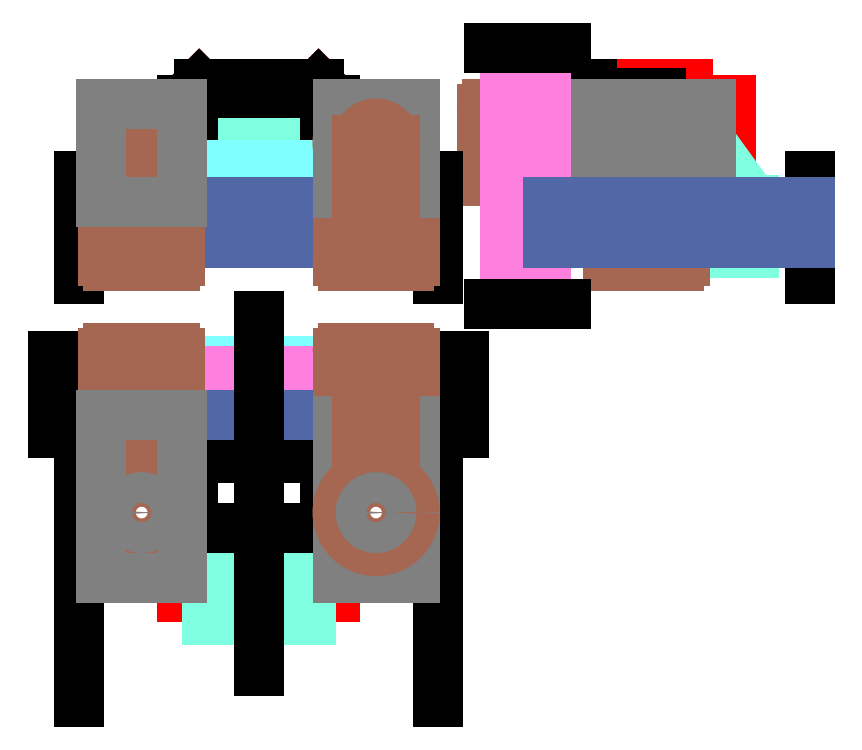
<metadata>
{"format":"dxf","ext":"dxf","renderer":"ezdxf+matplotlib","layout":"modelspace","background":"white","min_lineweight":24,"dpi":150}
</metadata>
<code>
0
SECTION
2
ENTITIES
0
LINE
8
Plug
10
30
20
34.6
11
30
21
30
39
3
0
LINE
8
Plug
10
30
20
30
11
35.4
21
30
39
3
0
LINE
8
Plug
10
35.4
20
33.95
11
35.4
21
30
39
3
0
LINE
8
Plug
10
30
20
34.6
11
33.75
21
34.6
39
3
0
LINE
8
Plug
10
33.75
20
34.6
11
33.75
21
33.95
39
3
0
LINE
8
Plug
10
30
20
33.95
11
35.4
21
33.95
39
3
0
LINE
8
Plug
10
14.05
20
33.95
11
14.7
21
34.6
39
3
0
LINE
8
Plug
10
14.7
20
34.6
11
19.35
21
34.6
39
3
0
LINE
8
Plug
10
20
20
33.95
11
19.35
21
34.6
39
3
0
LINE
8
Plug
10
20
20
33.95
11
20
21
30
39
3
0
LINE
8
Plug
10
14.05
20
30
11
20
21
30
39
3
0
LINE
8
Plug
10
14.05
20
33.95
11
14.05
21
30
39
3
0
LINE
8
Plug
10
14.75
20
15.6
11
19.3
21
15.6
39
3
0
LINE
8
Plug
10
14.05
20
20
11
20
21
20
39
3
0
LINE
8
Plug
10
14.05
20
20
11
14.05
21
14.6
39
3
0
LINE
8
Plug
10
20
20
20
11
20
21
14.6
39
3
0
LINE
8
Plug
10
14.75
20
15.6
11
14.75
21
14.6
39
3
0
LINE
8
Plug
10
14.05
20
14.6
11
14.75
21
14.6
39
3
0
LINE
8
Plug
10
19.3
20
15.6
11
19.3
21
14.6
39
3
0
LINE
8
Plug
10
19.3
20
14.6
11
20
21
14.6
39
3
0
LINE
8
PlugPins
10
16.25
20
33.45
11
16.25
21
33.15
39
3
0
LINE
8
PlugPins
10
16.25
20
33.15
11
16.55
21
33.15
39
3
0
LINE
8
PlugPins
10
16.55
20
33.45
11
16.55
21
33.15
39
3
0
LINE
8
PlugPins
10
16.25
20
33.45
11
16.55
21
33.45
39
3
0
LINE
8
PlugPins
10
16.25
20
31.45
11
16.25
21
31.15
39
3
0
LINE
8
PlugPins
10
16.25
20
31.15
11
16.55
21
31.15
39
3
0
LINE
8
PlugPins
10
16.55
20
31.45
11
16.55
21
31.15
39
3
0
LINE
8
PlugPins
10
16.25
20
31.45
11
16.55
21
31.45
39
3
0
LINE
8
PlugPins
10
15
20
33.45
11
15
21
33.15
39
3
0
LINE
8
PlugPins
10
15
20
33.15
11
15.3
21
33.15
39
3
0
LINE
8
PlugPins
10
15.3
20
33.45
11
15.3
21
33.15
39
3
0
LINE
8
PlugPins
10
15
20
33.45
11
15.3
21
33.45
39
3
0
LINE
8
PlugPins
10
15
20
31.45
11
15
21
31.15
39
3
0
LINE
8
PlugPins
10
15
20
31.15
11
15.3
21
31.15
39
3
0
LINE
8
PlugPins
10
15.3
20
31.45
11
15.3
21
31.15
39
3
0
LINE
8
PlugPins
10
15
20
31.45
11
15.3
21
31.45
39
3
0
LINE
8
PlugPins
10
17.5
20
33.45
11
17.5
21
33.15
39
3
0
LINE
8
PlugPins
10
17.5
20
33.15
11
17.8
21
33.15
39
3
0
LINE
8
PlugPins
10
17.8
20
33.45
11
17.8
21
33.15
39
3
0
LINE
8
PlugPins
10
17.5
20
33.45
11
17.8
21
33.45
39
3
0
LINE
8
PlugPins
10
17.5
20
31.45
11
17.5
21
31.15
39
3
0
LINE
8
PlugPins
10
17.5
20
31.15
11
17.8
21
31.15
39
3
0
LINE
8
PlugPins
10
17.8
20
31.45
11
17.8
21
31.15
39
3
0
LINE
8
PlugPins
10
17.5
20
31.45
11
17.8
21
31.45
39
3
0
LINE
8
PlugPins
10
18.75
20
33.45
11
18.75
21
33.15
39
3
0
LINE
8
PlugPins
10
18.75
20
33.15
11
19.05
21
33.15
39
3
0
LINE
8
PlugPins
10
19.05
20
33.45
11
19.05
21
33.15
39
3
0
LINE
8
PlugPins
10
18.75
20
33.45
11
19.05
21
33.45
39
3
0
LINE
8
PlugPins
10
18.75
20
31.45
11
18.75
21
31.15
39
3
0
LINE
8
PlugPins
10
18.75
20
31.15
11
19.05
21
31.15
39
3
0
LINE
8
PlugPins
10
19.05
20
31.45
11
19.05
21
31.15
39
3
0
LINE
8
PlugPins
10
18.75
20
31.45
11
19.05
21
31.45
39
3
0
LINE
8
PlugPins
10
34
20
28
11
34.3
21
28
39
3
0
LINE
8
PlugPins
10
36
20
28
11
36.3
21
28
39
3
0
LINE
8
PlugPins
10
36
20
29.95
11
36
21
28
39
3
0
LINE
8
PlugPins
10
36.3
20
30.05
11
36.3
21
28
39
3
0
LINE
8
PlugPins
10
34
20
30
11
34
21
28
39
3
0
LINE
8
PlugPins
10
34.3
20
30
11
34.3
21
28
39
3
0
LINE
8
PlugPins
10
35.4
20
30.78
11
36
21
29.95
39
3
0
LINE
8
PlugPins
10
35.4
20
31.29
11
36.3
21
30.05
39
3
0
LINE
8
PlugPins
10
15
20
16
11
15
21
15.7
39
3
0
LINE
8
PlugPins
10
15
20
16
11
15.3
21
16
39
3
0
LINE
8
PlugPins
10
15.3
20
16
11
15.3
21
15.7
39
3
0
LINE
8
PlugPins
10
15
20
15.7
11
15.3
21
15.7
39
3
0
LINE
8
PlugPins
10
15
20
14
11
15
21
13.7
39
3
0
LINE
8
PlugPins
10
15
20
13.7
11
15.3
21
13.7
39
3
0
LINE
8
PlugPins
10
15.3
20
14
11
15.3
21
13.7
39
3
0
LINE
8
PlugPins
10
15
20
14
11
15.3
21
14
39
3
0
LINE
8
PlugPins
10
16.25
20
16
11
16.25
21
15.7
39
3
0
LINE
8
PlugPins
10
16.25
20
16
11
16.55
21
16
39
3
0
LINE
8
PlugPins
10
16.55
20
16
11
16.55
21
15.7
39
3
0
LINE
8
PlugPins
10
16.25
20
15.7
11
16.55
21
15.7
39
3
0
LINE
8
PlugPins
10
16.25
20
14
11
16.25
21
13.7
39
3
0
LINE
8
PlugPins
10
16.25
20
13.7
11
16.55
21
13.7
39
3
0
LINE
8
PlugPins
10
16.55
20
14
11
16.55
21
13.7
39
3
0
LINE
8
PlugPins
10
16.25
20
14
11
16.55
21
14
39
3
0
LINE
8
PlugPins
10
17.5
20
16
11
17.5
21
15.7
39
3
0
LINE
8
PlugPins
10
17.5
20
16
11
17.8
21
16
39
3
0
LINE
8
PlugPins
10
17.8
20
16
11
17.8
21
15.7
39
3
0
LINE
8
PlugPins
10
17.5
20
15.7
11
17.8
21
15.7
39
3
0
LINE
8
PlugPins
10
17.5
20
14
11
17.5
21
13.7
39
3
0
LINE
8
PlugPins
10
17.5
20
13.7
11
17.8
21
13.7
39
3
0
LINE
8
PlugPins
10
17.8
20
14
11
17.8
21
13.7
39
3
0
LINE
8
PlugPins
10
17.5
20
14
11
17.8
21
14
39
3
0
LINE
8
PlugPins
10
18.75
20
16
11
18.75
21
15.7
39
3
0
LINE
8
PlugPins
10
18.75
20
16
11
19.05
21
16
39
3
0
LINE
8
PlugPins
10
19.05
20
16
11
19.05
21
15.7
39
3
0
LINE
8
PlugPins
10
18.75
20
15.7
11
19.05
21
15.7
39
3
0
LINE
8
PlugPins
10
18.75
20
14
11
18.75
21
13.7
39
3
0
LINE
8
PlugPins
10
18.75
20
13.7
11
19.05
21
13.7
39
3
0
LINE
8
PlugPins
10
19.05
20
14
11
19.05
21
13.7
39
3
0
LINE
8
PlugPins
10
18.75
20
14
11
19.05
21
14
39
3
0
LINE
8
PlugPins
10
18.75
20
15.6
11
18.75
21
14
39
3
0
LINE
8
PlugPins
10
19.05
20
15.6
11
19.05
21
14
39
3
0
LINE
8
PlugPins
10
17.8
20
15.6
11
17.8
21
14
39
3
0
LINE
8
PlugPins
10
17.5
20
15.6
11
17.5
21
14
39
3
0
LINE
8
PlugPins
10
16.55
20
15.6
11
16.55
21
14
39
3
0
LINE
8
PlugPins
10
16.25
20
15.6
11
16.25
21
14
39
3
0
LINE
8
PlugPins
10
15.3
20
15.6
11
15.3
21
14
39
3
0
LINE
8
PlugPins
10
15
20
15.6
11
15
21
14
39
3
0
LINE
8
Receptacle
10
14.45
20
33.78
11
14.92
21
34.25
39
3
0
LINE
8
Receptacle
10
14.45
20
33.78
11
14.45
21
30.35
39
3
0
LINE
8
Receptacle
10
14.45
20
30.35
11
19.6
21
30.35
39
3
0
LINE
8
Receptacle
10
19.6
20
33.78
11
19.6
21
30.35
39
3
0
LINE
8
Receptacle
10
19.6
20
33.78
11
19.13
21
34.25
39
3
0
LINE
8
Receptacle
10
14.92
20
34.25
11
19.13
21
34.25
39
3
0
LINE
8
Receptacle
10
14.7
20
34.6
11
19.35
21
34.6
39
3
0
LINE
8
Receptacle
10
14.05
20
33.95
11
14.7
21
34.6
39
3
0
LINE
8
Receptacle
10
20
20
33.95
11
19.35
21
34.6
39
3
0
LINE
8
Receptacle
10
20
20
33.95
11
20
21
30
39
3
0
LINE
8
Receptacle
10
14.05
20
30
11
20
21
30
39
3
0
LINE
8
Receptacle
10
14.05
20
33.95
11
14.05
21
30
39
3
0
LINE
8
Receptacle
10
28.2
20
34.6
11
30
21
34.6
39
3
0
LINE
8
Receptacle
10
28.2
20
34.6
11
28.2
21
30
39
3
0
LINE
8
Receptacle
10
28.2
20
30
11
30
21
30
39
3
0
LINE
8
Receptacle
10
30
20
34.6
11
30
21
30
39
3
0
LINE
8
Receptacle
10
28.2
20
33.95
11
30
21
33.95
39
3
0
LINE
8
Receptacle
10
30
20
30.35
11
32.7
21
30.35
39
3
0
LINE
8
Receptacle
10
32.7
20
34.25
11
32.7
21
30.35
39
3
0
LINE
8
Receptacle
10
30
20
34.25
11
32.7
21
34.25
39
3
0
LINE
8
Receptacle
10
30
20
33.78
11
32.7
21
33.78
39
3
0
LINE
8
Receptacle
10
14.05
20
21.8
11
20
21
21.8
39
3
0
LINE
8
Receptacle
10
20
20
21.8
11
20
21
20
39
3
0
LINE
8
Receptacle
10
14.05
20
20
11
20
21
20
39
3
0
LINE
8
Receptacle
10
14.05
20
21.8
11
14.05
21
20
39
3
0
LINE
8
Receptacle
10
14.45
20
17.3
11
19.6
21
17.3
39
3
0
LINE
8
Receptacle
10
19.6
20
20
11
19.6
21
17.3
39
3
0
LINE
8
Receptacle
10
14.45
20
20
11
14.45
21
17.3
39
3
0
LINE
8
RecepPins
10
26.2
20
33.45
11
26.2
21
33.15
39
3
0
LINE
8
RecepPins
10
26.2
20
31.45
11
26.2
21
31.15
39
3
0
LINE
8
RecepPins
10
26.2
20
33.15
11
28.2
21
33.15
39
3
0
LINE
8
RecepPins
10
26.2
20
33.45
11
28.2
21
33.45
39
3
0
LINE
8
RecepPins
10
26.2
20
31.45
11
28.2
21
31.45
39
3
0
LINE
8
RecepPins
10
26.2
20
31.15
11
28.2
21
31.15
39
3
0
LINE
8
RecepPins
10
15
20
23.8
11
15.3
21
23.8
39
3
0
LINE
8
RecepPins
10
15
20
23.8
11
15
21
21.8
39
3
0
LINE
8
RecepPins
10
15.3
20
23.8
11
15.3
21
21.8
39
3
0
LINE
8
RecepPins
10
16.25
20
23.8
11
16.55
21
23.8
39
3
0
LINE
8
RecepPins
10
16.25
20
23.8
11
16.25
21
21.8
39
3
0
LINE
8
RecepPins
10
16.55
20
23.8
11
16.55
21
21.8
39
3
0
LINE
8
RecepPins
10
17.5
20
23.8
11
17.8
21
23.8
39
3
0
LINE
8
RecepPins
10
17.5
20
23.8
11
17.5
21
21.8
39
3
0
LINE
8
RecepPins
10
17.8
20
23.8
11
17.8
21
21.8
39
3
0
LINE
8
RecepPins
10
18.75
20
23.8
11
19.05
21
23.8
39
3
0
LINE
8
RecepPins
10
18.75
20
23.8
11
18.75
21
21.8
39
3
0
LINE
8
RecepPins
10
19.05
20
23.8
11
19.05
21
21.8
39
3
0
LINE
8
RecepPins
10
15
20
31.45
11
15
21
31.15
39
3
0
LINE
8
RecepPins
10
15
20
31.45
11
15.3
21
31.45
39
3
0
LINE
8
RecepPins
10
15.3
20
31.45
11
15.3
21
31.15
39
3
0
LINE
8
RecepPins
10
15
20
31.15
11
15.3
21
31.15
39
3
0
LINE
8
RecepPins
10
16.25
20
31.45
11
16.25
21
31.15
39
3
0
LINE
8
RecepPins
10
16.25
20
31.45
11
16.55
21
31.45
39
3
0
LINE
8
RecepPins
10
16.55
20
31.45
11
16.55
21
31.15
39
3
0
LINE
8
RecepPins
10
16.25
20
31.15
11
16.55
21
31.15
39
3
0
LINE
8
RecepPins
10
17.5
20
31.45
11
17.5
21
31.15
39
3
0
LINE
8
RecepPins
10
17.5
20
31.45
11
17.8
21
31.45
39
3
0
LINE
8
RecepPins
10
17.8
20
31.45
11
17.8
21
31.15
39
3
0
LINE
8
RecepPins
10
17.5
20
31.15
11
17.8
21
31.15
39
3
0
LINE
8
RecepPins
10
18.75
20
31.45
11
18.75
21
31.15
39
3
0
LINE
8
RecepPins
10
18.75
20
31.45
11
19.05
21
31.45
39
3
0
LINE
8
RecepPins
10
19.05
20
31.45
11
19.05
21
31.15
39
3
0
LINE
8
RecepPins
10
18.75
20
31.15
11
19.05
21
31.15
39
3
0
LINE
8
PlugPCB
10
28.3
20
30
11
28.3
21
28.41
39
3
0
LINE
8
Screws
10
30.61
20
33.05
11
30.61
21
31.55
39
3
0
LINE
8
Screws
10
26.61
20
33.8
11
26.61
21
30.8
39
3
0
LINE
8
Screws
10
26.61
20
33.05
11
30.61
21
33.05
39
3
0
LINE
8
Screws
10
26.61
20
31.55
11
30.61
21
31.55
39
3
0
ARC
8
Screws
10
25.91
20
33.6
40
0.2
50
90
51
180
39
3
0
LINE
8
Screws
10
25.91
20
33.8
11
26.61
21
33.8
39
3
0
ARC
8
Screws
10
25.91
20
31
40
0.2
50
180
51
270
39
3
0
LINE
8
Screws
10
25.71
20
33.6
11
25.71
21
31
39
3
0
LINE
8
Screws
10
25.91
20
30.8
11
26.61
21
30.8
39
3
0
LINE
8
Screws
10
31.36
20
32.41
11
32.86
21
32.41
39
3
0
LINE
8
Screws
10
30.61
20
28.41
11
33.61
21
28.41
39
3
0
LINE
8
Screws
10
31.36
20
28.41
11
31.36
21
32.41
39
3
0
LINE
8
Screws
10
32.86
20
28.41
11
32.86
21
32.41
39
3
0
ARC
8
Screws
10
30.81
20
27.71
40
0.2
50
180
51
270
39
3
0
LINE
8
Screws
10
30.61
20
27.71
11
30.61
21
28.41
39
3
0
ARC
8
Screws
10
33.41
20
27.71
40
0.2
50
270
51
0
39
3
0
LINE
8
Screws
10
30.81
20
27.51
11
33.41
21
27.51
39
3
0
LINE
8
Screws
10
33.61
20
27.71
11
33.61
21
28.41
39
3
0
LINE
8
Brackets
10
32.71
20
33.8
11
32.71
21
30
39
3
0
LINE
8
Brackets
10
31.51
20
33.8
11
31.51
21
30
39
3
0
LINE
8
Brackets
10
28.3
20
33.8
11
28.3
21
30
39
3
0
LINE
8
Brackets
10
28.3
20
33.8
11
34.65
21
33.8
39
3
0
LINE
8
Brackets
10
28.3
20
30
11
34.65
21
30
39
3
0
LINE
8
Brackets
10
34.65
20
33.8
11
34.65
21
30
39
3
0
LINE
8
Brackets
10
28.3
20
32.9
11
34.65
21
32.9
39
3
0
LINE
8
Brackets
10
28.3
20
31.7
11
34.65
21
31.7
39
3
0
LINE
8
PlugPCB
10
10
20
30
11
24
21
30
39
3
0
LINE
8
PlugPCB
10
10
20
28.41
11
24
21
28.41
39
3
0
LINE
8
DImension
10
24
20
31
11
24
21
27
39
1
0
LINE
8
DImension
10
10
20
31
11
10
21
27
39
1
0
LINE
8
RecepPCB
10
26.61
20
36
11
26.61
21
26
39
3
0
LINE
8
RecepPCB
10
28.2
20
36
11
28.2
21
26
39
3
0
LINE
8
DImension
10
38.5
20
31
11
38.5
21
27
39
1
0
LINE
8
DImension
10
26
20
36
11
29
21
36
39
1
0
LINE
8
DImension
10
26
20
26
11
29
21
26
39
1
0
LINE
8
PlugPCB
10
28.3
20
30
11
38.5
21
30
39
3
0
LINE
8
PlugPCB
10
28.3
20
28.41
11
38.5
21
28.41
39
3
0
LINE
8
RecepPCB
10
9
20
21.8
11
25
21
21.8
39
3
0
LINE
8
RecepPCB
10
9
20
23.39
11
25
21
23.39
39
3
0
LINE
8
PlugPCB
10
10
20
21.7
11
24
21
21.7
39
3
0
LINE
8
DImension
10
9
20
24
11
9
21
21
39
1
0
LINE
8
DImension
10
25
20
24
11
25
21
21
39
1
0
LINE
8
DImension
10
10
20
22.5
11
10
21
10.5
39
1
0
LINE
8
DImension
10
24
20
22.5
11
24
21
10.5
39
1
0
CIRCLE
8
Screws
10
12.46
20
32.3
40
1.5
39
3
0
CIRCLE
8
Brackets
10
12.46
20
32.3
40
0.6
39
3
0
LINE
8
Brackets
10
11.86
20
33.8
11
11.86
21
30
39
3
0
LINE
8
Brackets
10
13.06
20
33.8
11
13.06
21
30
39
3
0
CIRCLE
8
Screws
10
12.46
20
32.3
40
0.75
39
3
0
LINE
8
Screws
10
13.21
20
19.39
11
11.71
21
19.39
39
3
0
LINE
8
Screws
10
13.96
20
23.39
11
10.96
21
23.39
39
3
0
LINE
8
Screws
10
13.21
20
23.39
11
13.21
21
19.39
39
3
0
LINE
8
Screws
10
11.71
20
23.39
11
11.71
21
19.39
39
3
0
ARC
8
Screws
10
13.76
20
24.09
40
0.2
50
0
51
90
39
3
0
LINE
8
Screws
10
13.96
20
24.09
11
13.96
21
23.39
39
3
0
ARC
8
Screws
10
11.16
20
24.09
40
0.2
50
90
51
180
39
3
0
LINE
8
Screws
10
13.76
20
24.29
11
11.16
21
24.29
39
3
0
LINE
8
Screws
10
10.96
20
24.09
11
10.96
21
23.39
39
3
0
CIRCLE
8
Screws
10
12.46
20
17.89
40
1.5
39
3
0
CIRCLE
8
Screws
10
12.46
20
17.89
40
0.75
39
3
0
CIRCLE
8
Brackets
10
12.46
20
17.89
40
0.6
39
3
0
LINE
8
Screws
10
11.71
20
32.41
11
13.21
21
32.41
39
3
0
LINE
8
Screws
10
10.96
20
28.41
11
13.96
21
28.41
39
3
0
LINE
8
Screws
10
11.71
20
28.41
11
11.71
21
32.41
39
3
0
LINE
8
Screws
10
13.21
20
28.41
11
13.21
21
32.41
39
3
0
ARC
8
Screws
10
11.16
20
27.71
40
0.2
50
180
51
270
39
3
0
LINE
8
Screws
10
10.96
20
27.71
11
10.96
21
28.41
39
3
0
ARC
8
Screws
10
13.76
20
27.71
40
0.2
50
270
51
0
39
3
0
LINE
8
Screws
10
11.16
20
27.51
11
13.76
21
27.51
39
3
0
LINE
8
Screws
10
13.96
20
27.71
11
13.96
21
28.41
39
3
0
LINE
8
Brackets
10
10.87
20
33.8
11
14.05
21
33.8
39
3
0
LINE
8
Brackets
10
10.87
20
33.8
11
10.87
21
30
39
3
0
LINE
8
Brackets
10
10.87
20
30
11
14.05
21
30
39
3
0
LINE
8
Brackets
10
14.05
20
33.8
11
14.05
21
30
39
3
0
LINE
8
Brackets
10
10.87
20
21.7
11
14.05
21
21.7
39
3
0
LINE
8
Brackets
10
10.87
20
21.7
11
10.87
21
15.35
39
3
0
LINE
8
Brackets
10
10.87
20
15.35
11
14.05
21
15.35
39
3
0
LINE
8
Brackets
10
14.05
20
21.7
11
14.05
21
15.35
39
3
0
CIRCLE
8
Screws
10
21.59
20
32.3
40
1.5
39
3
0
CIRCLE
8
Brackets
10
21.59
20
32.3
40
0.6
39
3
0
LINE
8
Brackets
10
20.09
20
33.8
11
20.09
21
30
39
3
0
LINE
8
Brackets
10
20.09
20
33.8
11
23.09
21
33.8
39
3
0
LINE
8
Brackets
10
20.09
20
30
11
23.09
21
30
39
3
0
LINE
8
Brackets
10
23.09
20
33.8
11
23.09
21
30
39
3
0
LINE
8
Brackets
10
20.99
20
33.8
11
20.99
21
30
39
3
0
LINE
8
Brackets
10
22.19
20
33.8
11
22.19
21
30
39
3
0
CIRCLE
8
Screws
10
21.59
20
32.3
40
0.75
39
3
0
LINE
8
Brackets
10
20.09
20
15.35
11
23.09
21
15.35
39
3
0
LINE
8
Brackets
10
23.09
20
21.7
11
23.09
21
15.35
39
3
0
LINE
8
Brackets
10
20.09
20
21.7
11
23.09
21
21.7
39
3
0
LINE
8
Brackets
10
20.09
20
21.7
11
20.09
21
15.35
39
3
0
LINE
8
Screws
10
22.34
20
19.39
11
20.84
21
19.39
39
3
0
LINE
8
Screws
10
23.09
20
23.39
11
20.09
21
23.39
39
3
0
LINE
8
Screws
10
22.34
20
23.39
11
22.34
21
19.39
39
3
0
LINE
8
Screws
10
20.84
20
23.39
11
20.84
21
19.39
39
3
0
ARC
8
Screws
10
22.89
20
24.09
40
0.2
50
0
51
90
39
3
0
LINE
8
Screws
10
23.09
20
24.09
11
23.09
21
23.39
39
3
0
ARC
8
Screws
10
20.29
20
24.09
40
0.2
50
90
51
180
39
3
0
LINE
8
Screws
10
22.89
20
24.29
11
20.29
21
24.29
39
3
0
LINE
8
Screws
10
20.09
20
24.09
11
20.09
21
23.39
39
3
0
CIRCLE
8
Screws
10
21.59
20
17.89
40
1.5
39
3
0
CIRCLE
8
Screws
10
21.59
20
17.89
40
0.75
39
3
0
CIRCLE
8
Brackets
10
21.59
20
17.89
40
0.6
39
3
0
LINE
8
Screws
10
20.84
20
32.41
11
22.34
21
32.41
39
3
0
LINE
8
Screws
10
20.09
20
28.41
11
23.09
21
28.41
39
3
0
LINE
8
Screws
10
20.84
20
28.41
11
20.84
21
32.41
39
3
0
LINE
8
Screws
10
22.34
20
28.41
11
22.34
21
32.41
39
3
0
ARC
8
Screws
10
20.29
20
27.71
40
0.2
50
180
51
270
39
3
0
LINE
8
Screws
10
20.09
20
27.71
11
20.09
21
28.41
39
3
0
ARC
8
Screws
10
22.89
20
27.71
40
0.2
50
270
51
0
39
3
0
LINE
8
Screws
10
20.29
20
27.51
11
22.89
21
27.51
39
3
0
LINE
8
Screws
10
23.09
20
27.71
11
23.09
21
28.41
39
3
0
LINE
8
DImension
10
17.02
20
25.55
11
17.02
21
11.71
39
1
0
ENDSEC
0
EOF

</code>
